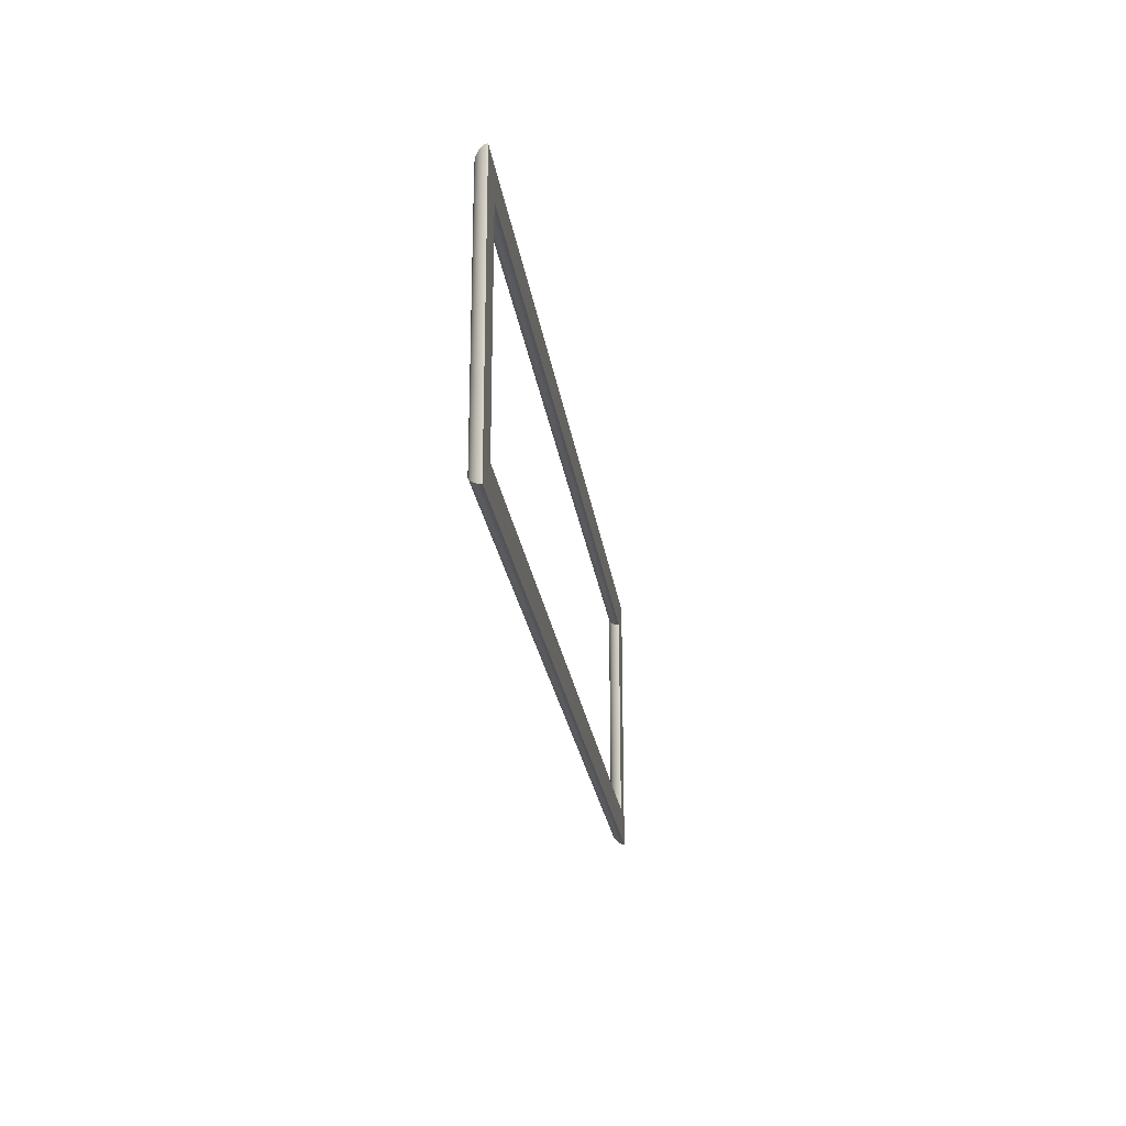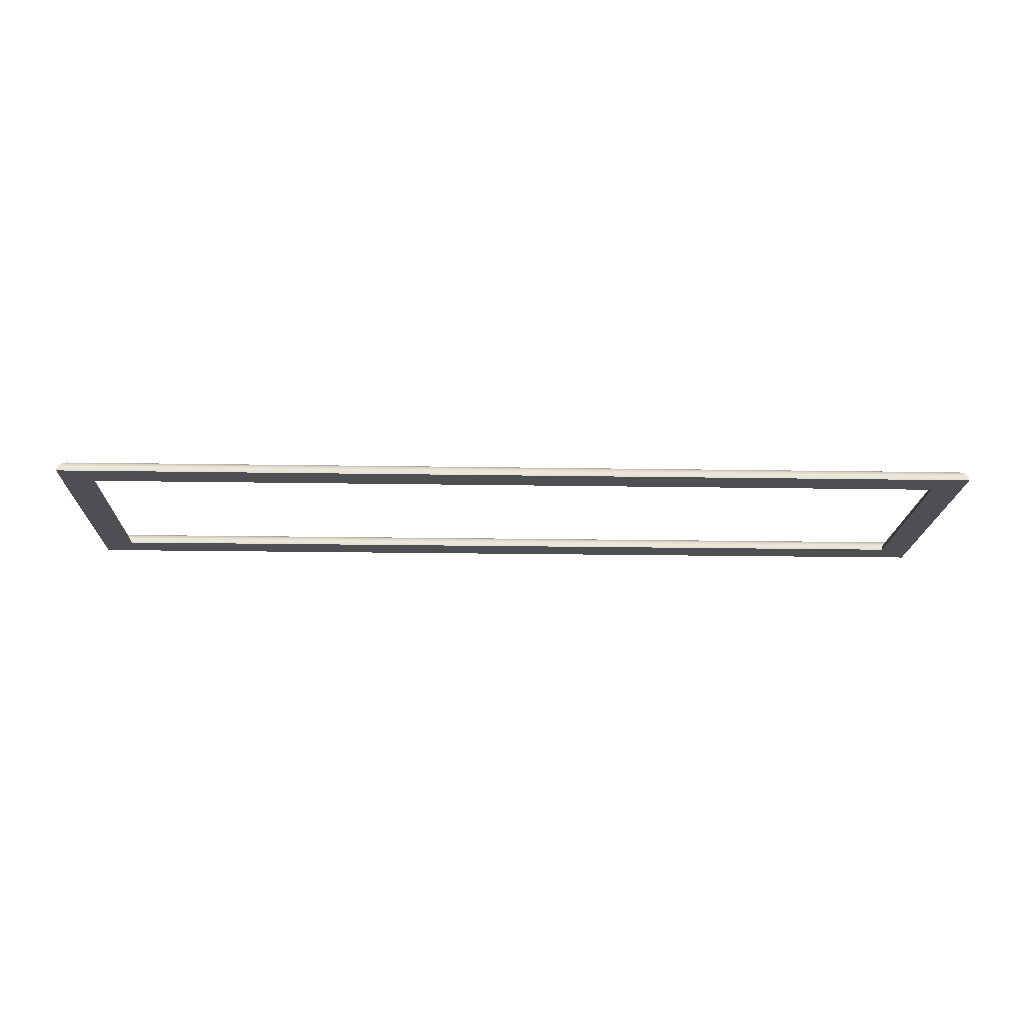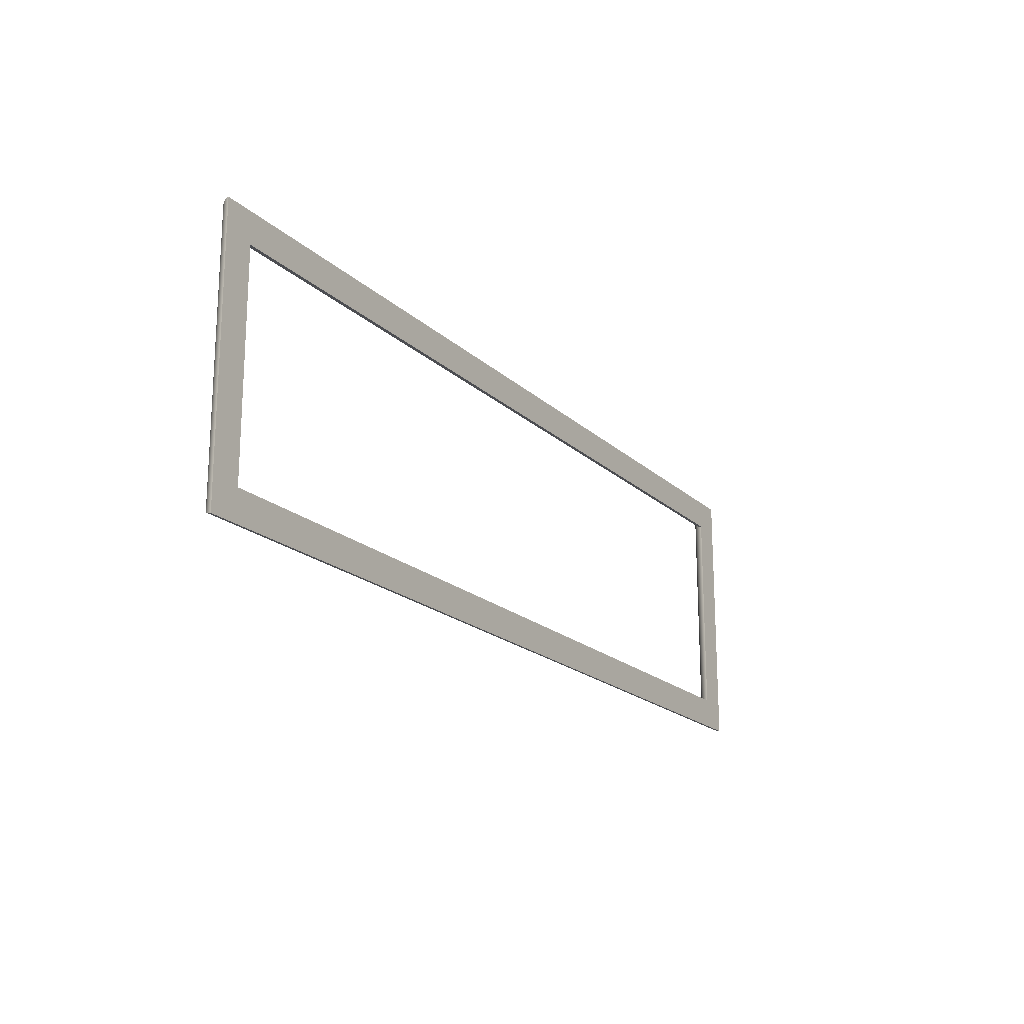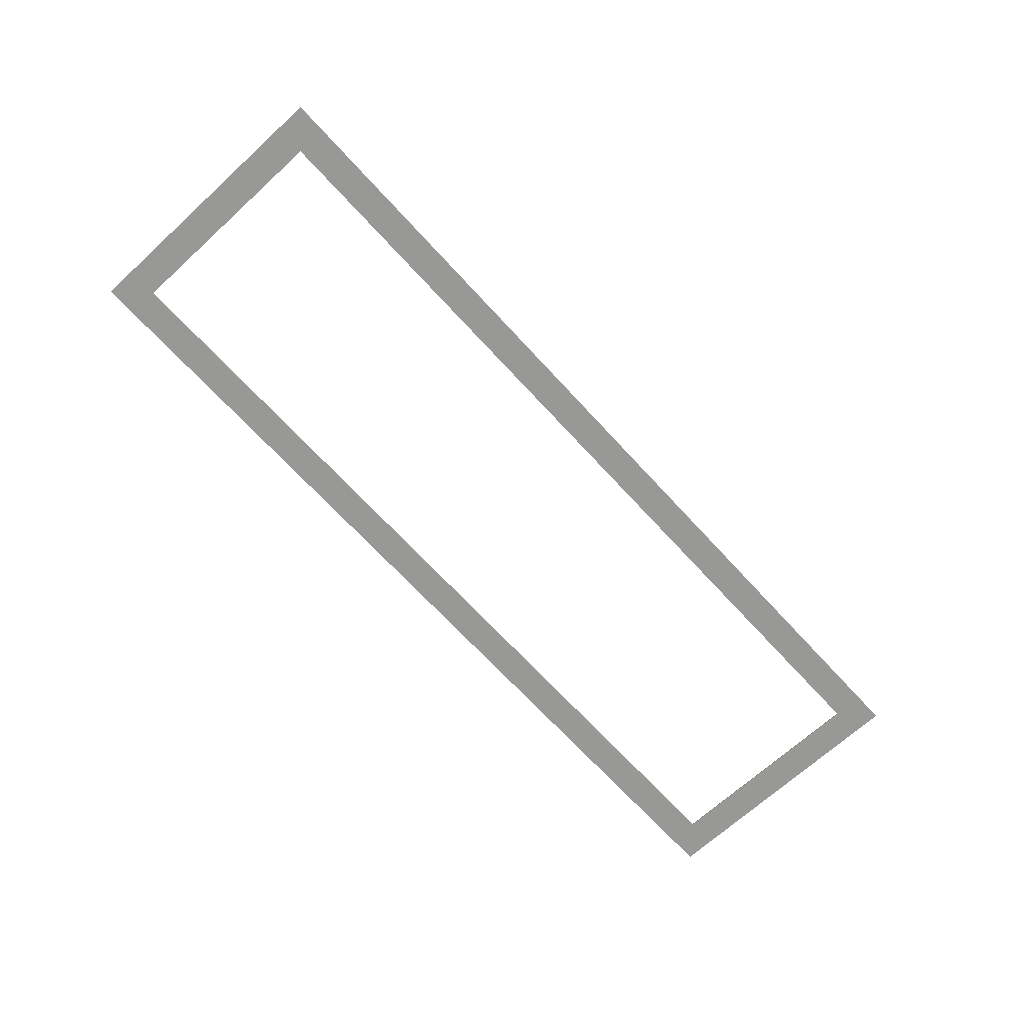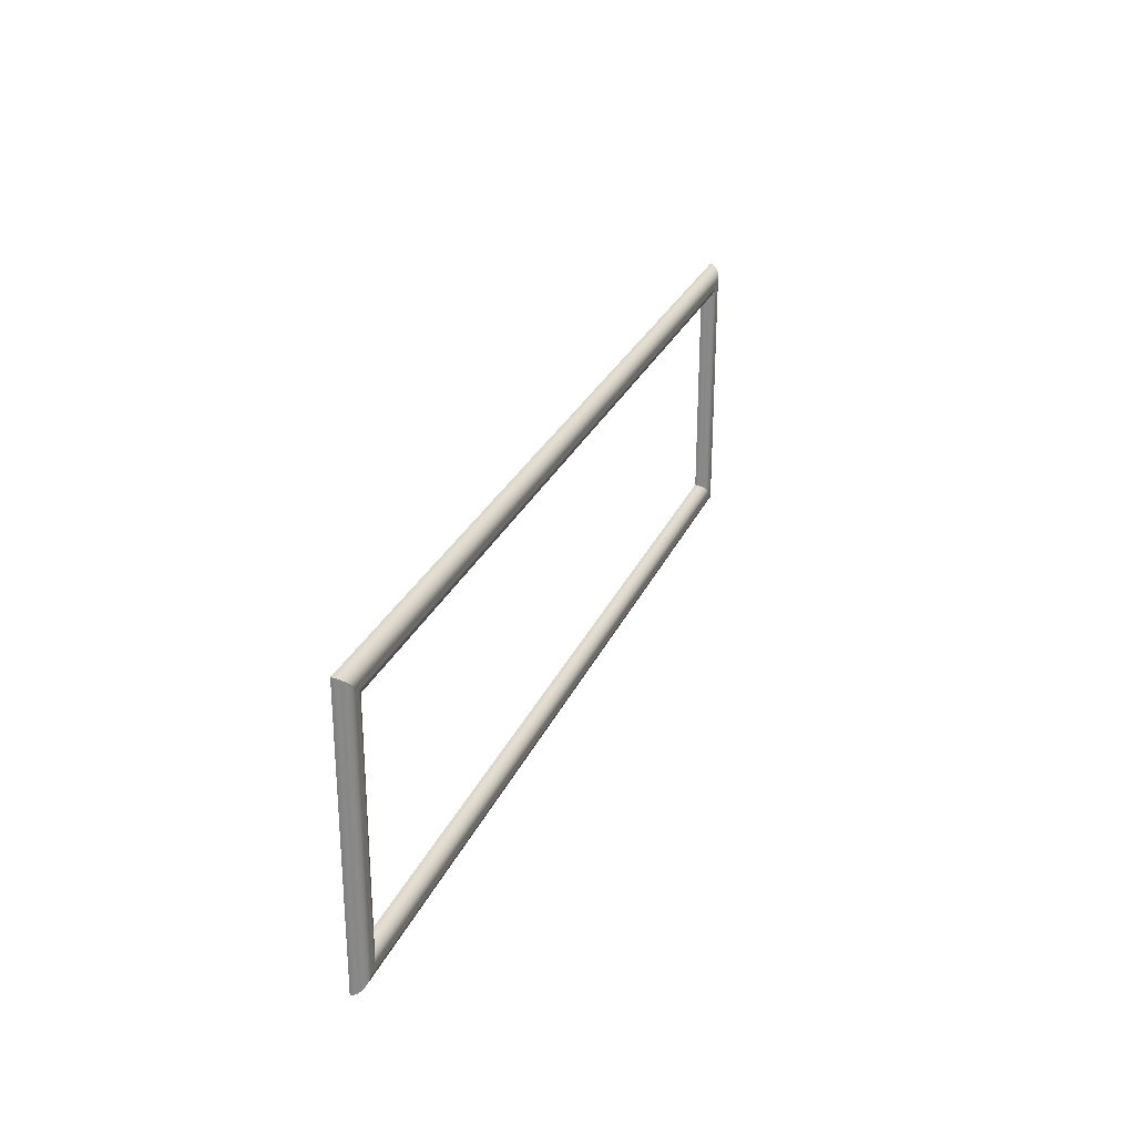
<metadata>
{"format":"obj","ext":"obj","renderer":"f3d","projection":"perspective","resolution":1024,"background":"white","views":[{"elev":-23.3,"azim":-82.4,"up":"+Z"},{"elev":-18.0,"azim":-1.9,"up":"+Y"},{"elev":-19.1,"azim":-58.7,"up":"+Z"},{"elev":-68.5,"azim":-47.5,"up":"+Y"},{"elev":27.4,"azim":110.0,"up":"+Z"}]}
</metadata>
<code>
o SelectorFrame
v -0.95 0 -0.95
v -0.9501 0.001577 -0.9501
v -0.9501 0.001577 -0.5999
v -0.95 0 -0.6
v 0.4501 0.001577 -0.5999
v 0.45 0 -0.6
v 0.4501 0.001577 -0.9501
v 0.45 0 -0.95
v -0.9503 0.003146 -0.9503
v -0.9503 0.003146 -0.5997
v 0.4503 0.003146 -0.5997
v 0.4503 0.003146 -0.9503
v -0.9507 0.004697 -0.9507
v -0.9507 0.004697 -0.5993
v 0.4507 0.004697 -0.5993
v 0.4507 0.004697 -0.9507
v -0.9512 0.006222 -0.9512
v -0.9512 0.006222 -0.5988
v 0.4512 0.006222 -0.5988
v 0.4512 0.006222 -0.9512
v -0.9519 0.007712 -0.9519
v -0.9519 0.007712 -0.5981
v 0.4519 0.007712 -0.5981
v 0.4519 0.007712 -0.9519
v -0.9527 0.009159 -0.9527
v -0.9527 0.009159 -0.5973
v 0.4527 0.009159 -0.5973
v 0.4527 0.009159 -0.9527
v -0.9536 0.01055 -0.9536
v -0.9536 0.01055 -0.5964
v 0.4536 0.01055 -0.5964
v 0.4536 0.01055 -0.9536
v -0.9546 0.01189 -0.9546
v -0.9546 0.01189 -0.5954
v 0.4546 0.01189 -0.5954
v 0.4546 0.01189 -0.9546
v -0.9557 0.01315 -0.9557
v -0.9557 0.01315 -0.5943
v 0.4557 0.01315 -0.5943
v 0.4557 0.01315 -0.9557
v -0.9569 0.01433 -0.9569
v -0.9569 0.01433 -0.5931
v 0.4569 0.01433 -0.5931
v 0.4569 0.01433 -0.9569
v -0.9581 0.01543 -0.9581
v -0.9581 0.01543 -0.5919
v 0.4581 0.01543 -0.5919
v 0.4581 0.01543 -0.9581
v -0.9594 0.01643 -0.9594
v -0.9594 0.01643 -0.5906
v 0.4594 0.01643 -0.5906
v 0.4594 0.01643 -0.9594
v -0.9608 0.01732 -0.9608
v -0.9608 0.01732 -0.5892
v 0.4608 0.01732 -0.5892
v 0.4608 0.01732 -0.9608
v -0.9623 0.0181 -0.9623
v -0.9623 0.0181 -0.5877
v 0.4623 0.0181 -0.5877
v 0.4623 0.0181 -0.9623
v -0.9638 0.01876 -0.9638
v -0.9638 0.01876 -0.5862
v 0.4638 0.01876 -0.5862
v 0.4638 0.01876 -0.9638
v -0.9653 0.01929 -0.9653
v -0.9653 0.01929 -0.5847
v 0.4653 0.01929 -0.5847
v 0.4653 0.01929 -0.9653
v -0.9669 0.01968 -0.9669
v -0.9669 0.01968 -0.5831
v 0.4669 0.01968 -0.5831
v 0.4669 0.01968 -0.9669
v -0.9684 0.01992 -0.9684
v -0.9684 0.01992 -0.5816
v 0.4684 0.01992 -0.5816
v 0.4684 0.01992 -0.9684
v -0.97 0.02 -0.97
v -0.97 0.02 -0.58
v 0.47 0.02 -0.58
v 0.47 0.02 -0.97
v -0.98 0.02 -0.98
v -0.98 0.02 -0.57
v 0.48 0.02 -0.57
v 0.48 0.02 -0.98
v -0.9816 0.01992 -0.9816
v -0.9816 0.01992 -0.5684
v 0.4816 0.01992 -0.5684
v 0.4816 0.01992 -0.9816
v -0.9831 0.01968 -0.9831
v -0.9831 0.01968 -0.5669
v 0.4831 0.01968 -0.5669
v 0.4831 0.01968 -0.9831
v -0.9847 0.01929 -0.9847
v -0.9847 0.01929 -0.5653
v 0.4847 0.01929 -0.5653
v 0.4847 0.01929 -0.9847
v -0.9862 0.01876 -0.9862
v -0.9862 0.01876 -0.5638
v 0.4862 0.01876 -0.5638
v 0.4862 0.01876 -0.9862
v -0.9877 0.0181 -0.9877
v -0.9877 0.0181 -0.5623
v 0.4877 0.0181 -0.5623
v 0.4877 0.0181 -0.9877
v -0.9892 0.01732 -0.9892
v -0.9892 0.01732 -0.5608
v 0.4892 0.01732 -0.5608
v 0.4892 0.01732 -0.9892
v -0.9906 0.01643 -0.9906
v -0.9906 0.01643 -0.5594
v 0.4906 0.01643 -0.5594
v 0.4906 0.01643 -0.9906
v -0.9919 0.01543 -0.9919
v -0.9919 0.01543 -0.5581
v 0.4919 0.01543 -0.5581
v 0.4919 0.01543 -0.9919
v -0.9931 0.01433 -0.9931
v -0.9931 0.01433 -0.5569
v 0.4931 0.01433 -0.5569
v 0.4931 0.01433 -0.9931
v -0.9943 0.01315 -0.9943
v -0.9943 0.01315 -0.5557
v 0.4943 0.01315 -0.5557
v 0.4943 0.01315 -0.9943
v -0.9954 0.01189 -0.9954
v -0.9954 0.01189 -0.5546
v 0.4954 0.01189 -0.5546
v 0.4954 0.01189 -0.9954
v -0.9964 0.01055 -0.9964
v -0.9964 0.01055 -0.5536
v 0.4964 0.01055 -0.5536
v 0.4964 0.01055 -0.9964
v -0.9973 0.009159 -0.9973
v -0.9973 0.009159 -0.5527
v 0.4973 0.009159 -0.5527
v 0.4973 0.009159 -0.9973
v -0.9981 0.007712 -0.9981
v -0.9981 0.007712 -0.5519
v 0.4981 0.007712 -0.5519
v 0.4981 0.007712 -0.9981
v -0.9988 0.006222 -0.9988
v -0.9988 0.006222 -0.5512
v 0.4988 0.006222 -0.5512
v 0.4988 0.006222 -0.9988
v -0.9993 0.004697 -0.9993
v -0.9993 0.004697 -0.5507
v 0.4993 0.004697 -0.5507
v 0.4993 0.004697 -0.9993
v -0.9997 0.003146 -0.9997
v -0.9997 0.003146 -0.5503
v 0.4997 0.003146 -0.5503
v 0.4997 0.003146 -0.9997
v -0.9999 0.001577 -0.9999
v -0.9999 0.001577 -0.5501
v 0.4999 0.001577 -0.5501
v 0.4999 0.001577 -0.9999
v -1 0 -1
v -1 0 -0.55
v 0.5 0 -0.55
v 0.5 0 -1
g SelectorFrame
f 1 2 3 4
f 4 3 5 6
f 6 5 7 8
f 8 7 2 1
f 2 9 10 3
f 3 10 11 5
f 5 11 12 7
f 7 12 9 2
f 9 13 14 10
f 10 14 15 11
f 11 15 16 12
f 12 16 13 9
f 13 17 18 14
f 14 18 19 15
f 15 19 20 16
f 16 20 17 13
f 17 21 22 18
f 18 22 23 19
f 19 23 24 20
f 20 24 21 17
f 21 25 26 22
f 22 26 27 23
f 23 27 28 24
f 24 28 25 21
f 25 29 30 26
f 26 30 31 27
f 27 31 32 28
f 28 32 29 25
f 29 33 34 30
f 30 34 35 31
f 31 35 36 32
f 32 36 33 29
f 33 37 38 34
f 34 38 39 35
f 35 39 40 36
f 36 40 37 33
f 37 41 42 38
f 38 42 43 39
f 39 43 44 40
f 40 44 41 37
f 41 45 46 42
f 42 46 47 43
f 43 47 48 44
f 44 48 45 41
f 45 49 50 46
f 46 50 51 47
f 47 51 52 48
f 48 52 49 45
f 49 53 54 50
f 50 54 55 51
f 51 55 56 52
f 52 56 53 49
f 53 57 58 54
f 54 58 59 55
f 55 59 60 56
f 56 60 57 53
f 57 61 62 58
f 58 62 63 59
f 59 63 64 60
f 60 64 61 57
f 61 65 66 62
f 62 66 67 63
f 63 67 68 64
f 64 68 65 61
f 65 69 70 66
f 66 70 71 67
f 67 71 72 68
f 68 72 69 65
f 69 73 74 70
f 70 74 75 71
f 71 75 76 72
f 72 76 73 69
f 73 77 78 74
f 74 78 79 75
f 75 79 80 76
f 76 80 77 73
f 77 81 82 78
f 78 82 83 79
f 79 83 84 80
f 80 84 81 77
f 81 85 86 82
f 82 86 87 83
f 83 87 88 84
f 84 88 85 81
f 85 89 90 86
f 86 90 91 87
f 87 91 92 88
f 88 92 89 85
f 89 93 94 90
f 90 94 95 91
f 91 95 96 92
f 92 96 93 89
f 93 97 98 94
f 94 98 99 95
f 95 99 100 96
f 96 100 97 93
f 97 101 102 98
f 98 102 103 99
f 99 103 104 100
f 100 104 101 97
f 101 105 106 102
f 102 106 107 103
f 103 107 108 104
f 104 108 105 101
f 105 109 110 106
f 106 110 111 107
f 107 111 112 108
f 108 112 109 105
f 109 113 114 110
f 110 114 115 111
f 111 115 116 112
f 112 116 113 109
f 113 117 118 114
f 114 118 119 115
f 115 119 120 116
f 116 120 117 113
f 117 121 122 118
f 118 122 123 119
f 119 123 124 120
f 120 124 121 117
f 121 125 126 122
f 122 126 127 123
f 123 127 128 124
f 124 128 125 121
f 125 129 130 126
f 126 130 131 127
f 127 131 132 128
f 128 132 129 125
f 129 133 134 130
f 130 134 135 131
f 131 135 136 132
f 132 136 133 129
f 133 137 138 134
f 134 138 139 135
f 135 139 140 136
f 136 140 137 133
f 137 141 142 138
f 138 142 143 139
f 139 143 144 140
f 140 144 141 137
f 141 145 146 142
f 142 146 147 143
f 143 147 148 144
f 144 148 145 141
f 145 149 150 146
f 146 150 151 147
f 147 151 152 148
f 148 152 149 145
f 149 153 154 150
f 150 154 155 151
f 151 155 156 152
f 152 156 153 149
f 153 157 158 154
f 154 158 159 155
f 155 159 160 156
f 156 160 157 153
f 157 1 4 158
f 158 4 6 159
f 159 6 8 160
f 160 8 1 157

</code>
